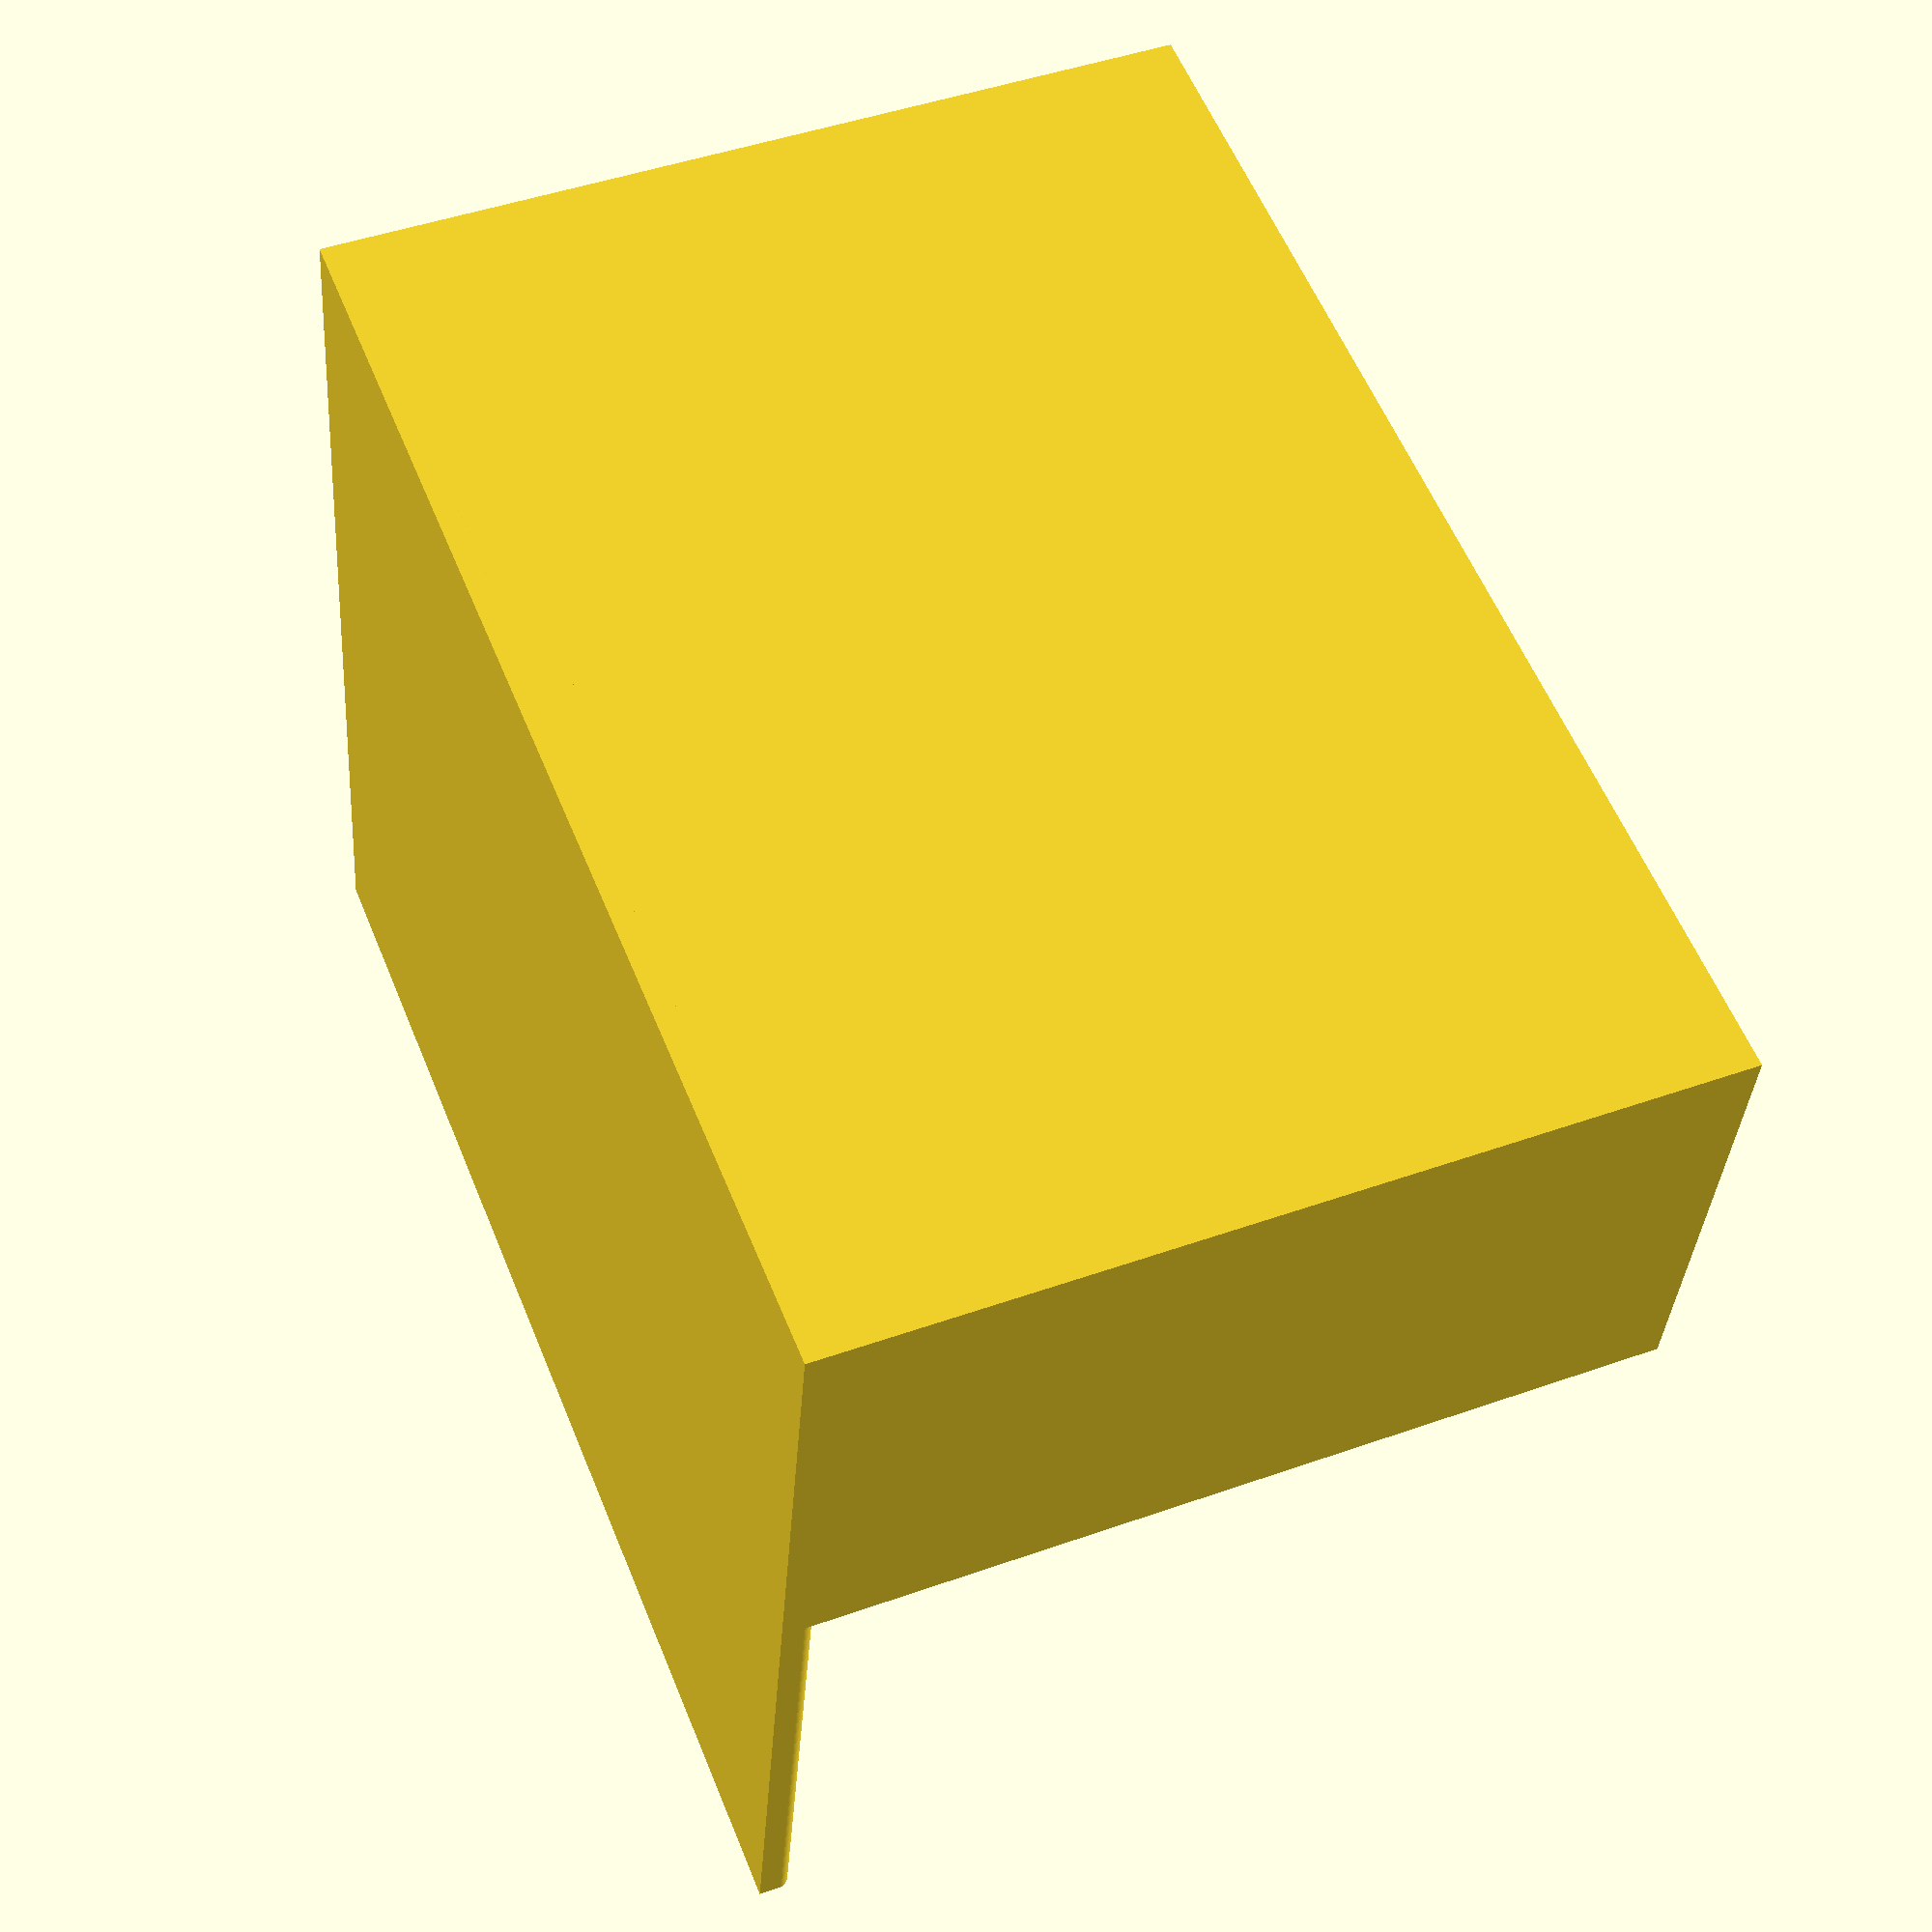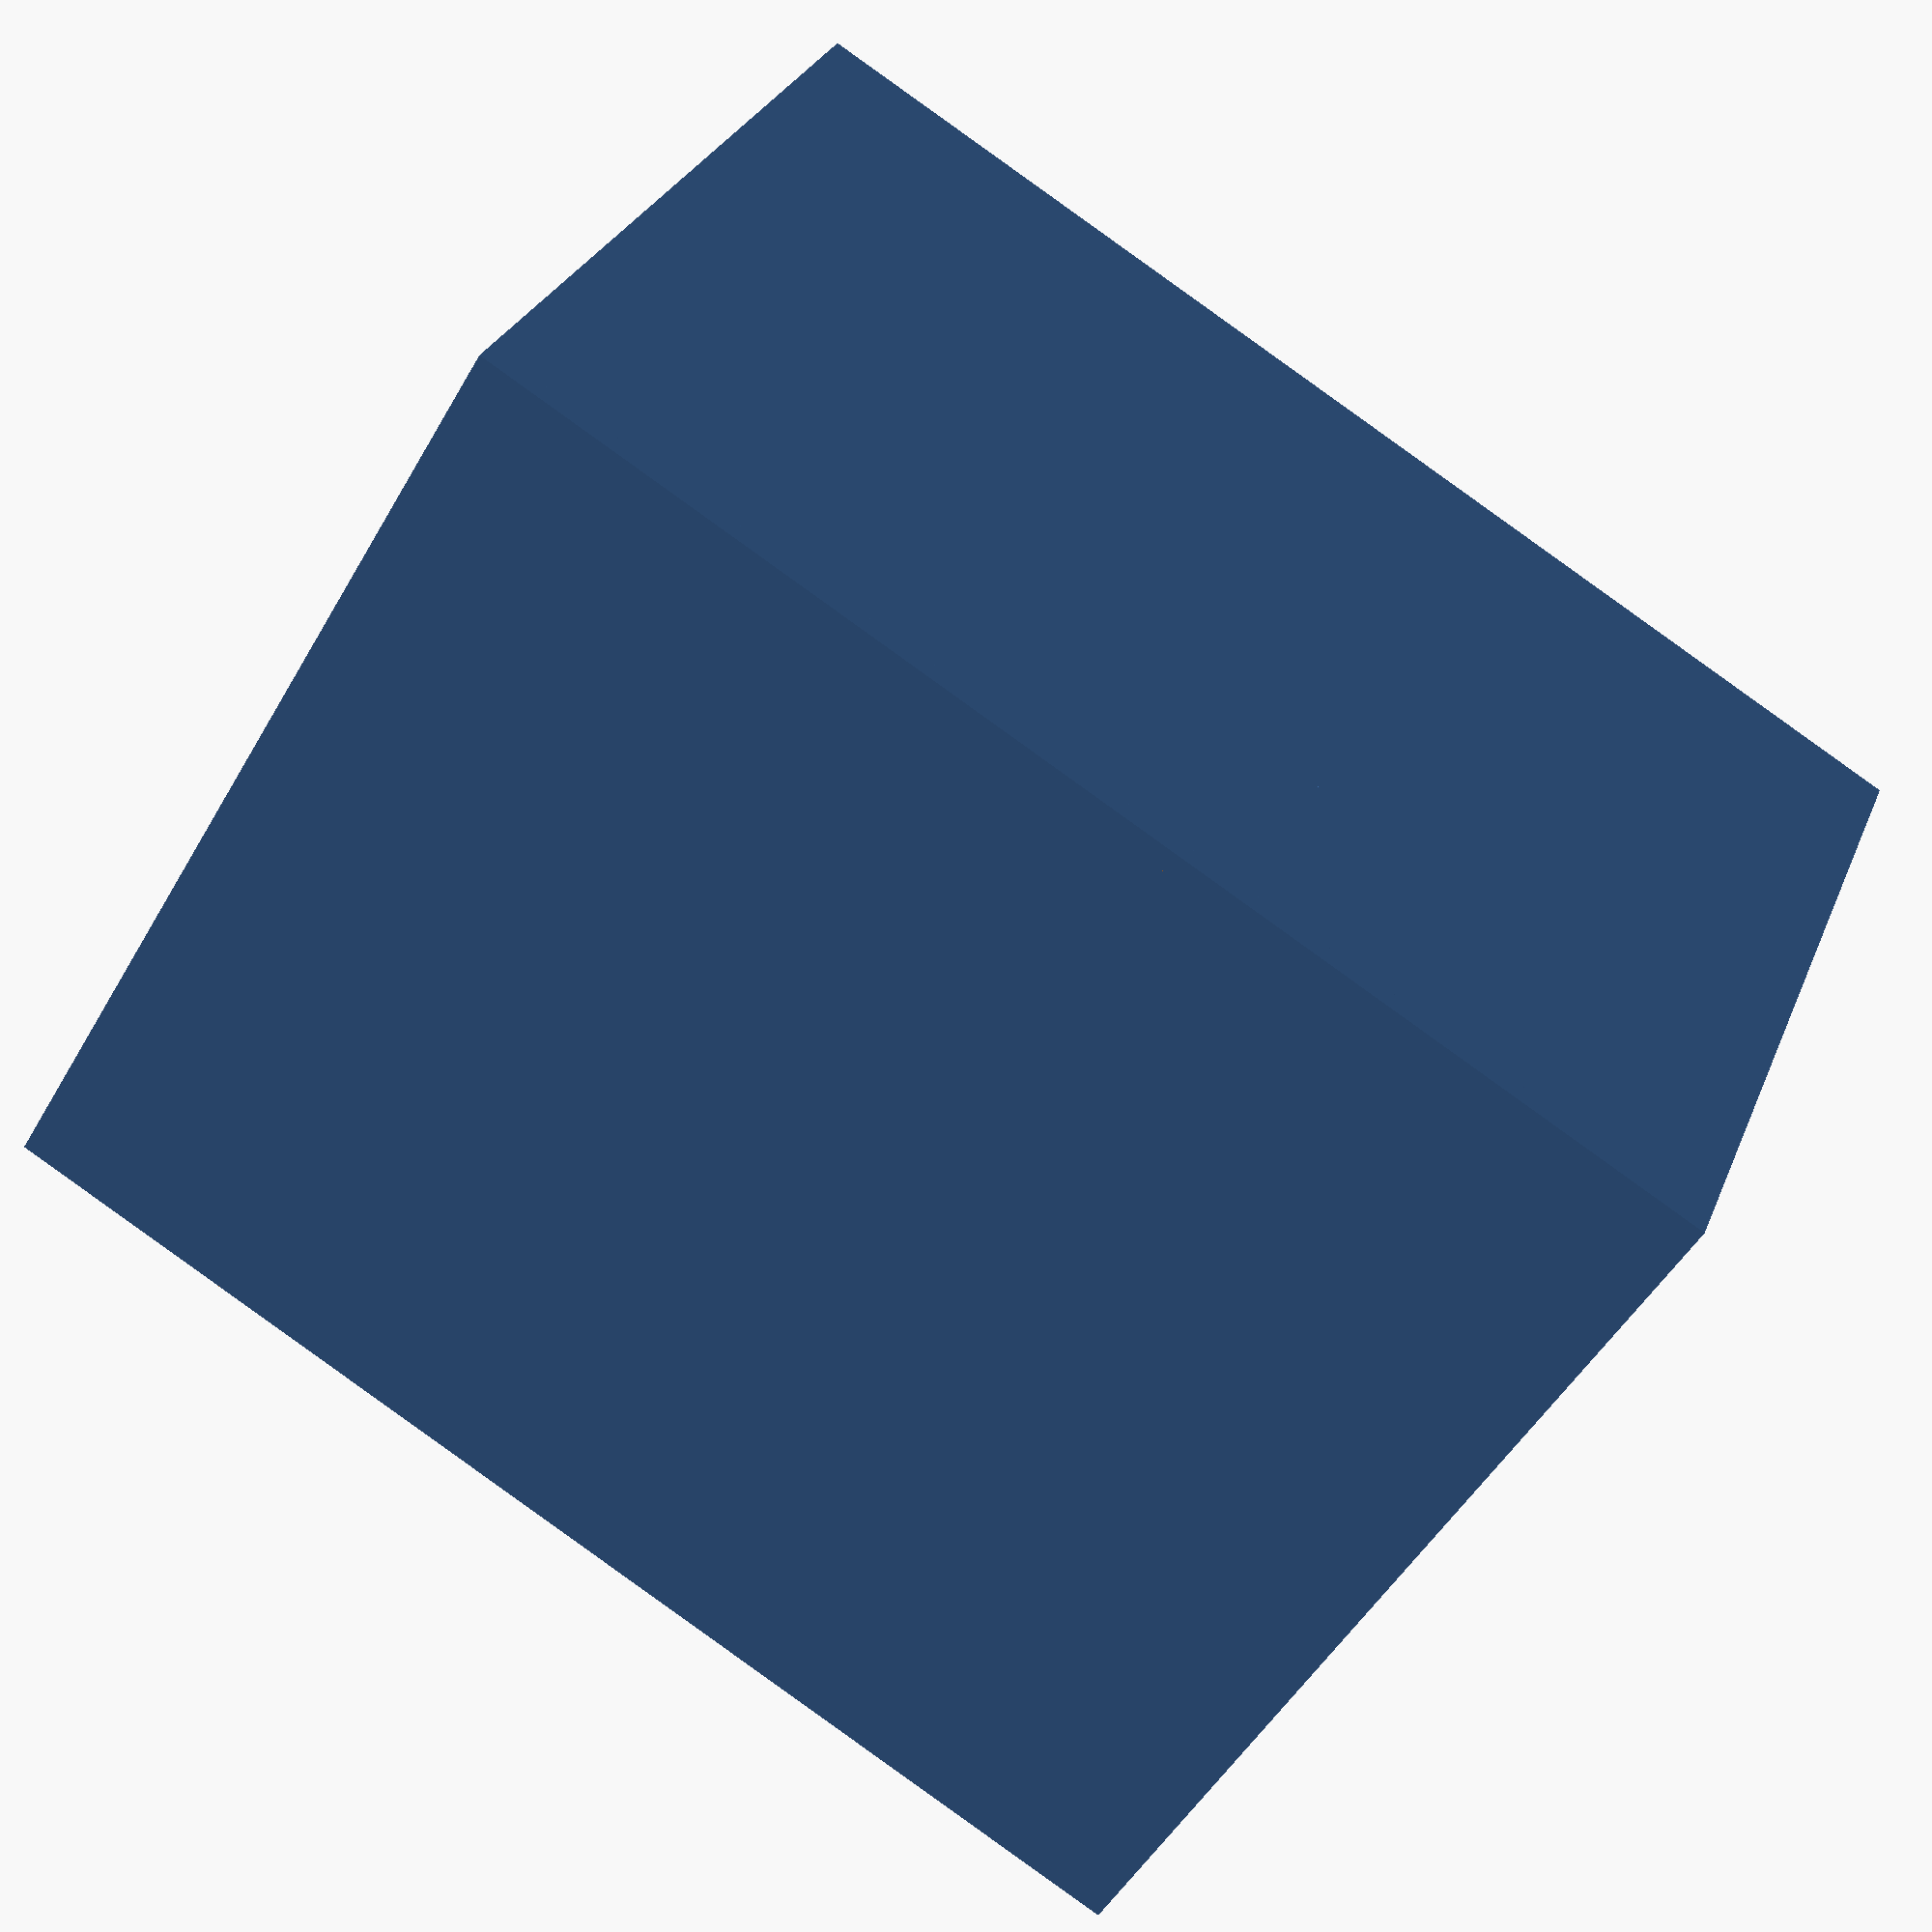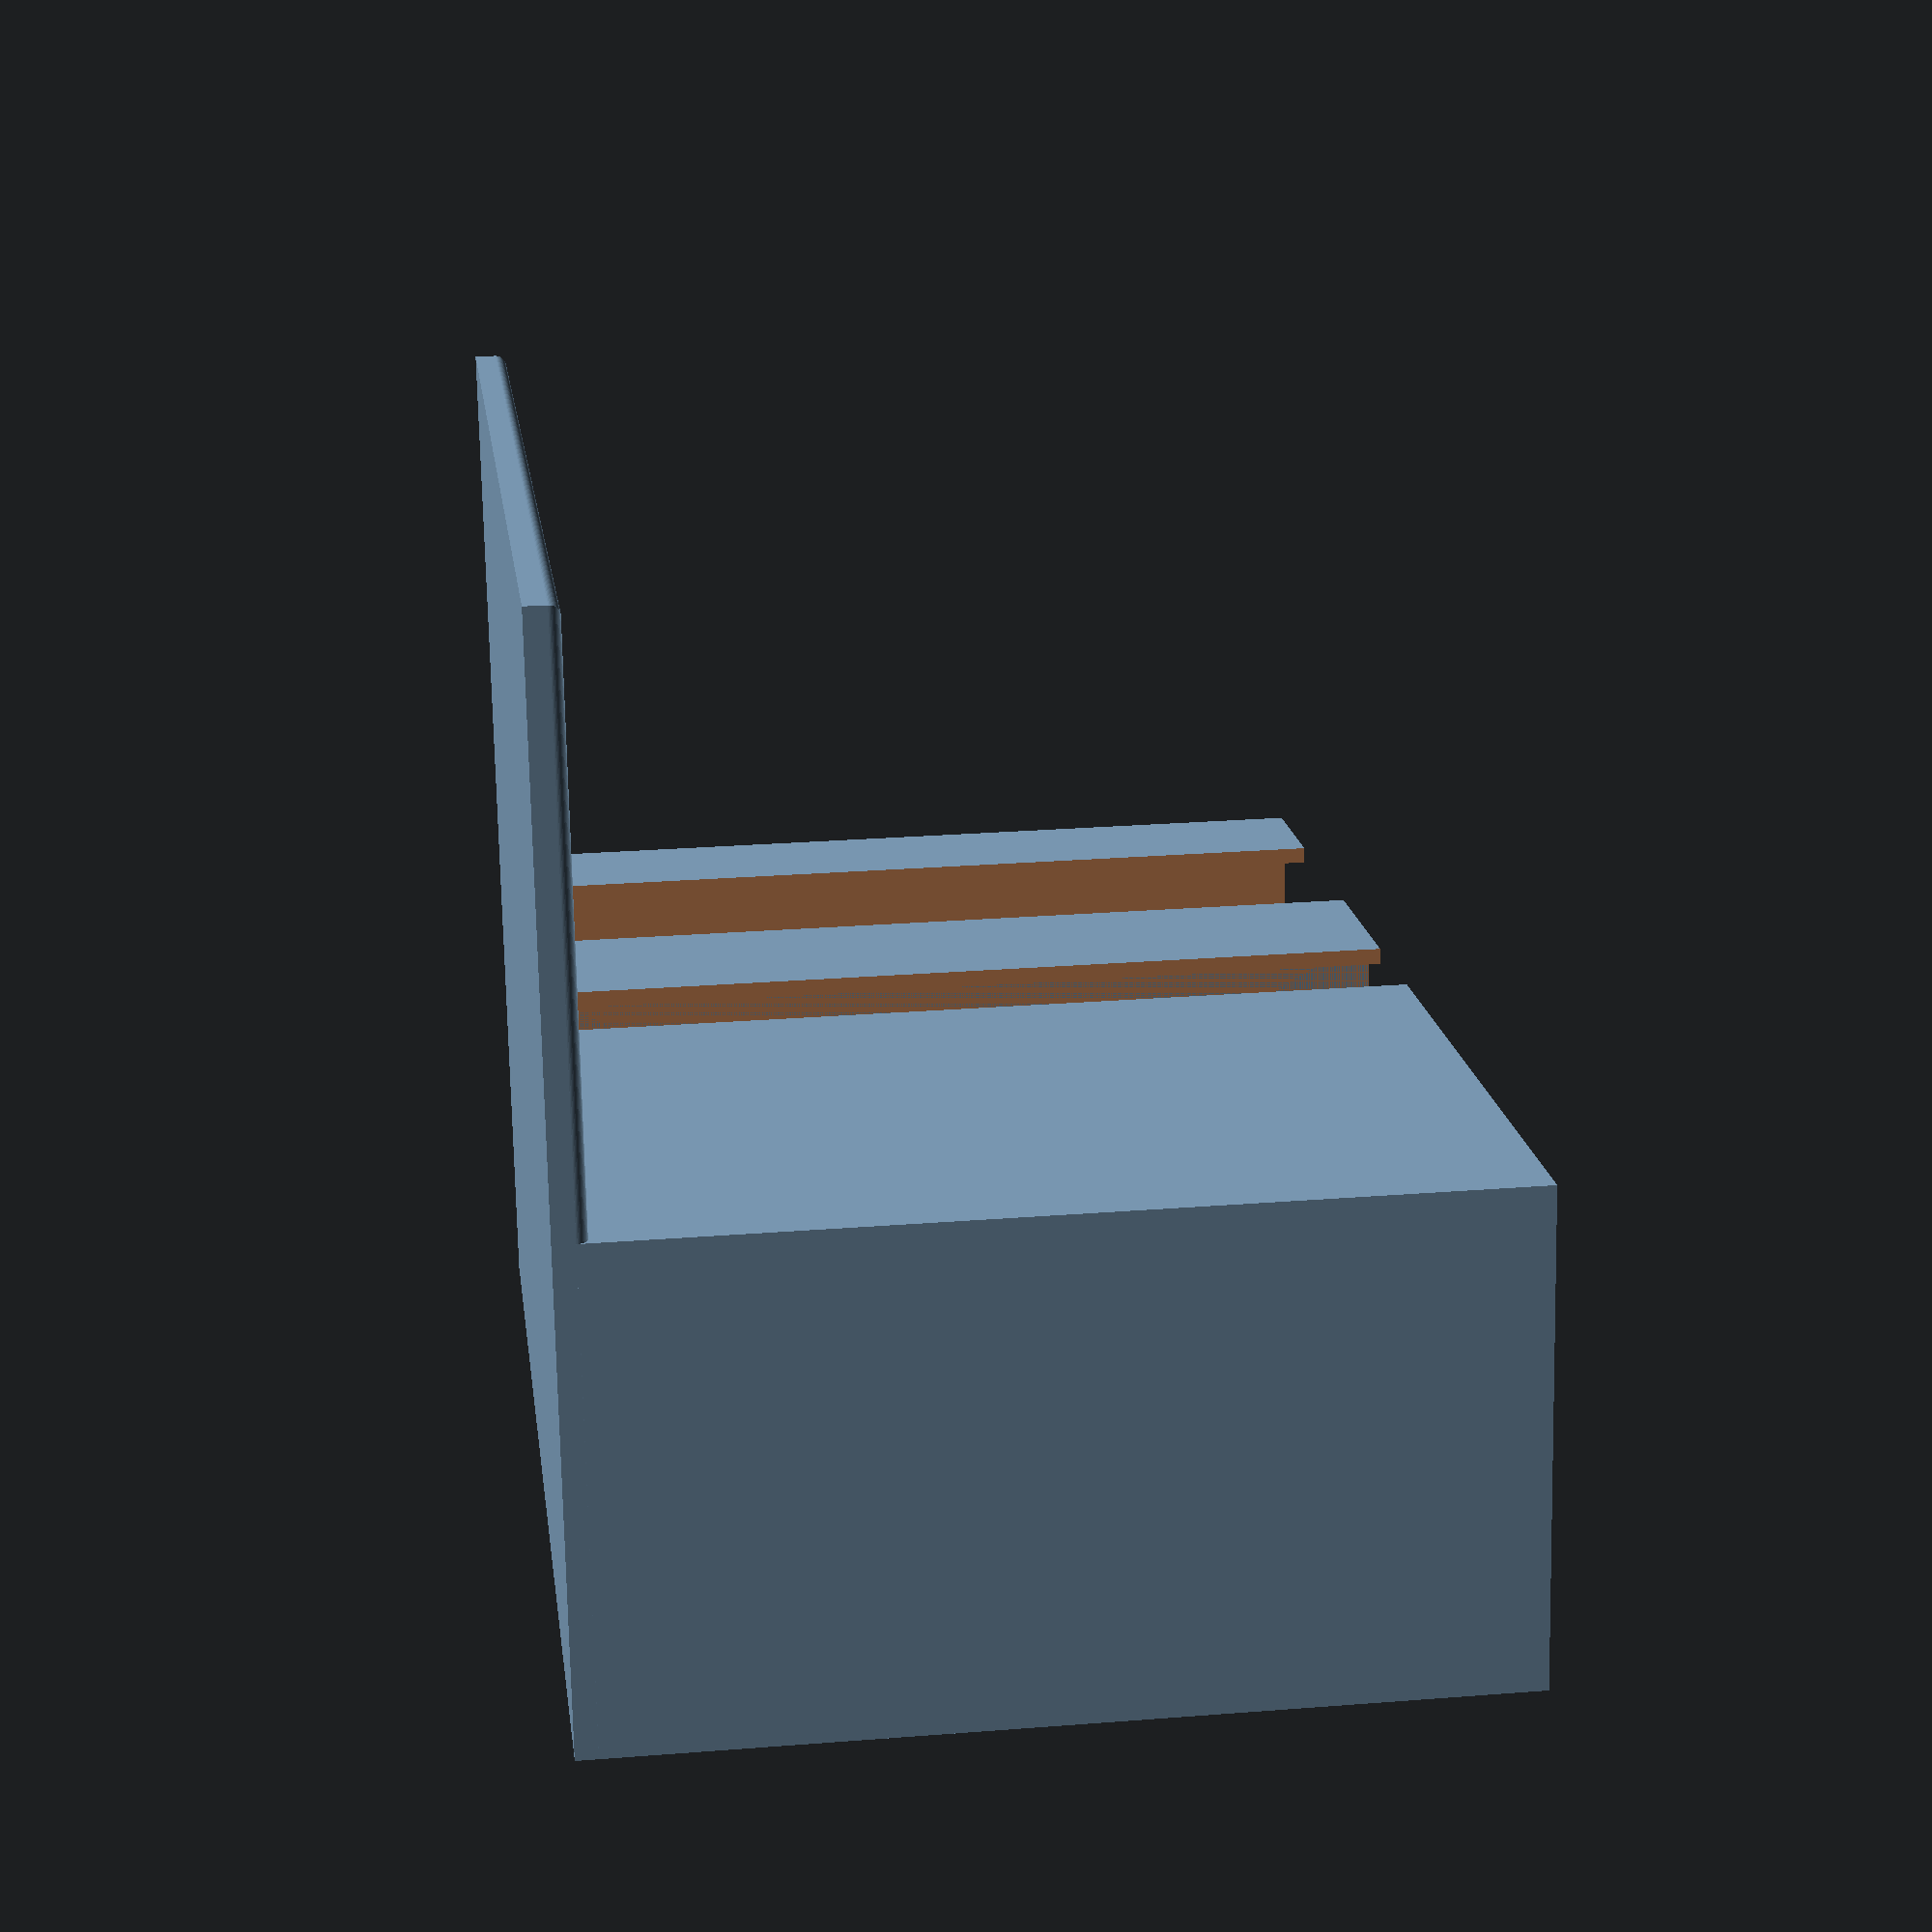
<openscad>
// vim:ts=4:sw=4:sts=4:et:ai:fdm=marker
//
// Small epoxy station with room for your trays, spades and epoxy. It comes in two variants, one
// with a single slot for epoxy (for double tubed) and one with separate slots for the resin and
// hardener. If you miss something, feel free to change it, the code is all here.
//
// Written by Roy Sigurd Karlsbakk <roy@karlsbakk.net> in August 2025.
//
// Licensed under Creative Commons BY-NC-SA v4.0 or later. Please see
// https://creativecommons.org/licenses/by-nc-sa/4.0/ for details.
//
// This is specifically made for using the following:
//   Spatula:   https://www.printables.com/model/1373150-55mm-model
//   Tray:      https://www.printables.com/model/1373150-55mm-model
//
// Tanker om endringer:
//
// Jeg bør legge inn muligheter for å flytte rundt på rommene. Det kan jo være at spadene funker
// best på venstre side, så blir det mer rom for arbeid. På den annen side, er jo ikke alle
// høyrehendte, så da bør det jo være mulig å flytte dem rundt litt.


// Parameters
rim_size = 2;
tray_thickness = 2;
wall_thickness = 1.5;

mixing_tray_width = 40;
mixing_tray_height = 8;
mixing_tray_gap = 1;
mixing_tray_slot_width = mixing_tray_width+mixing_tray_gap*2;
mixing_tray_slot_height = 80;
mixing_tray_slot_gap = 20;

global_slot_depth = mixing_tray_slot_width;

spade_blade_width = 20;
spade_shaft_width = 10;
spade_length = 55;
spade_outside_lenght = 10;
spade_tray_gap = 1;
spade_slot_width = spade_blade_width+spade_tray_gap*2;

epoxy_slot_width = 50;
epoxy_slot_length = mixing_tray_slot_width;
epoxy_slot_height = mixing_tray_slot_height;

work_area = 50;

bugfix = $preview ? .1 : 0;

tray_size = [
    wall_thickness * 4 + mixing_tray_slot_width + epoxy_slot_width + spade_slot_width,
    work_area + global_slot_depth + rim_size + wall_thickness * 2,
    tray_thickness
];

echo(str("Tray size = ", tray_size, " and composed of wall_thickness * 4 = ", wall_thickness * 3, ", mixing_tray_slot_width =  ", mixing_tray_slot_width, " epoxy_slot_width = ", epoxy_slot_width, " and spade_slot_width = ", spade_slot_width));

module skalk(inner_r, outer_r, thickness, angle=360) {
    rotate_extrude(convexity = 10, angle=angle) {
        translate([inner_r, 0, 0]) {
            square([outer_r,thickness]);
        }
    }
}

module room(ext_size, wall_thickness=wall_thickness, door_width=0, threshold_height=0) {
    int_size = ext_size - [wall_thickness*2-bugfix,wall_thickness*2-bugfix,-bugfix];
    echo(str("ext_size is ", ext_size, " and int_size is ", int_size));
    difference() {
        cube(ext_size);
        translate([wall_thickness,wall_thickness]) {
            cube(int_size);
        }
        if (door_width > 0) {
            translate([ext_size[0]/2-door_width/2, -bugfix, threshold_height]) {
                cube([door_width,wall_thickness+bugfix*2,ext_size[2]-threshold_height+bugfix]);
            }
        }
    }
 }

 
// Rimline
module rimline(d,l) {
    ds2 = d*sqrt(2);
    fudge = .001; // For å fikse non-manifold-fuckups
    translate([0, d/2, 0]) {
        difference() {
            // Tegne pølse
            rotate([0,90,0]) {
                cylinder(d=d, h=l, $fn=64);
            }
            // Fjerne bunnen
            translate([0,-d/2,0]) {
                rotate([0,90,0]) {
                    cube([d,d,l]);
                }
            }
            // Klippe venstre
            translate([0,-d/2+fudge,-d/2+fudge]) {
                rotate([0,0,45]) {
                    cube([ds2,ds2,ds2]);
                }
            }
            // Klippe høyre
            translate([l,-d/2+fudge,-d/2+fudge]) {
                rotate([0,0,45]) {
                    cube([ds2,ds2,ds2]);
                }
            }
        }
    }
}

// Rim
module rim(size, d) {
    echo(str("[1] size is ", size, " and d is ", d));
    rimline(d=d, l=size[0]);
    translate([size[0],0,0]) {
        rotate([0,0,90]) {
            rimline(d=d, l=size[1]);
        }
    }
    translate([size[0],size[1],0]) {
        rotate([0,0,180]) {
            rimline(d=d, l=size[0]);
        }
    }
    translate([0,size[1],0]) {
        rotate([0,0,270]) {
            rimline(d=d, l=size[1]);
        }
    }
}

// Mixing tray slot
module mixing_tray_slot() {
    echo(str("mixing trays, where X is ", mixing_tray_slot_width+wall_thickness));
    translate([0,tray_size[1]-mixing_tray_slot_width-wall_thickness*2,0]) {
       room([mixing_tray_slot_width+wall_thickness*2, 
       mixing_tray_slot_width+wall_thickness*2,
       mixing_tray_slot_height], 
       wall_thickness=wall_thickness, 
       door_width=mixing_tray_slot_gap, 
       threshold_height=mixing_tray_height/2);
    }
}

// Spade slot
module spade_slot() {
    translate([mixing_tray_slot_width+wall_thickness, 
        tray_size[1]-mixing_tray_slot_width-wall_thickness*2, 
    0]) {
        room([spade_blade_width+wall_thickness*2+spade_tray_gap*2,
            mixing_tray_slot_width+wall_thickness*2,
            mixing_tray_slot_height],
            door_width=spade_shaft_width+spade_tray_gap*2);
    }
}

// Spade slot
module epoxy_slot(split = false) {
    translate([mixing_tray_slot_width+spade_blade_width+spade_tray_gap*2+wall_thickness*2,
        tray_size[1]-mixing_tray_slot_width-wall_thickness*2,
    0]) {
        if (split) {
            room([(epoxy_slot_width+wall_thickness*3)/2, 
                epoxy_slot_length+wall_thickness*2, 
                epoxy_slot_height]);
            translate([(epoxy_slot_width)/2+wall_thickness/2, 0, 0]) {
                room([(epoxy_slot_width+wall_thickness*3)/2, 
                    epoxy_slot_length+wall_thickness*2, 
                    epoxy_slot_height]);
            }
        } else {
            room([epoxy_slot_width+wall_thickness*2, 
                epoxy_slot_length+wall_thickness*2, 
                epoxy_slot_height]);
        }
    }
}

// Test, debug, blabla
module testroom() {
    test = [70,50,10];
    translate([0,tray_size[1]-test[1],tray_thickness]) {
        //cube(test);
        room(test, door_width=20);
    }
}

// Main function
module main() {
    // Main tray
    cube(tray_size);
    
    translate([0, 0, tray_thickness]) {
        // Rim
        rim(size=tray_size, d=rim_size);        
        // Mixing trays
        mixing_tray_slot();
        
        // Spade gap
        spade_slot();

        // Epoxy slot
        epoxy_slot(split=true);

        // Test, debug, blabla
        //testroom();
    }
}

main();

// rim(tray_size, rim_size);

</openscad>
<views>
elev=314.6 azim=349.4 roll=247.7 proj=p view=solid
elev=330.9 azim=329.3 roll=199.0 proj=p view=solid
elev=335.0 azim=188.6 roll=262.7 proj=p view=wireframe
</views>
